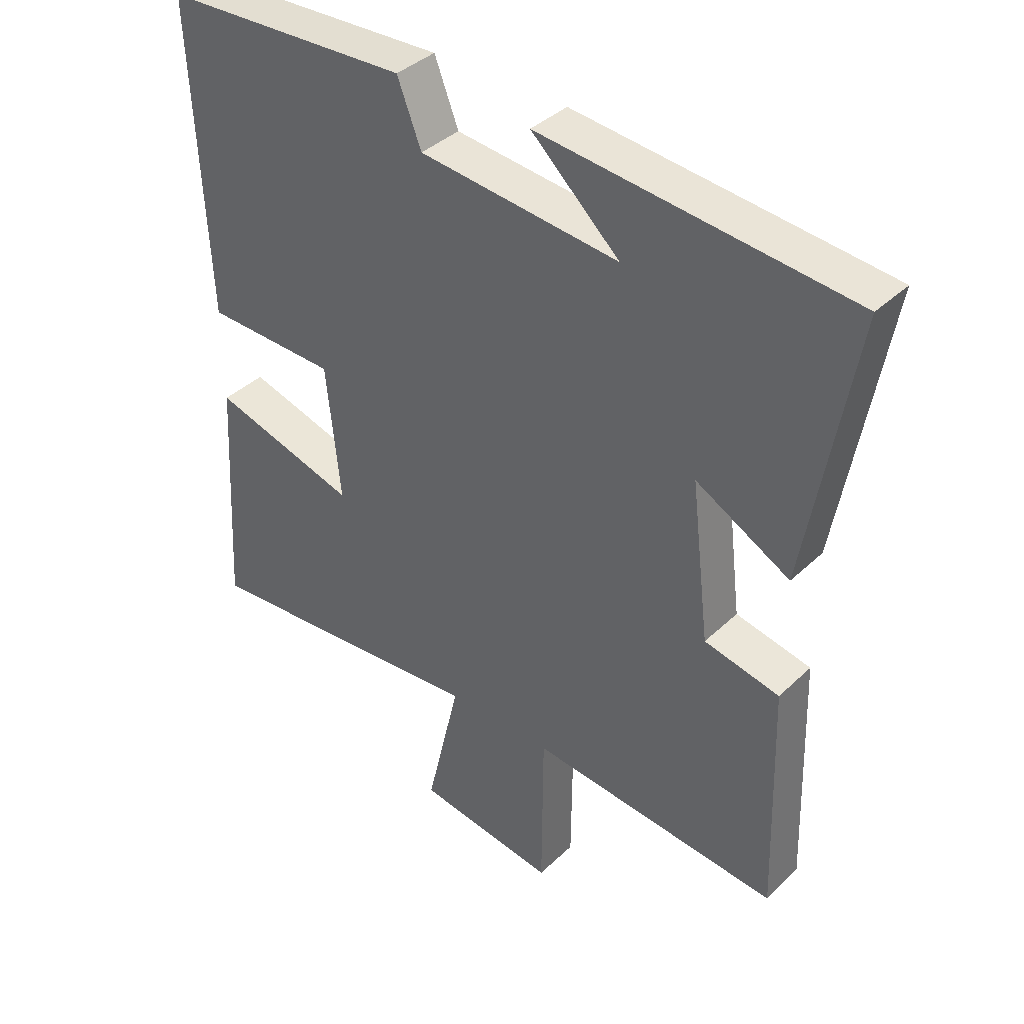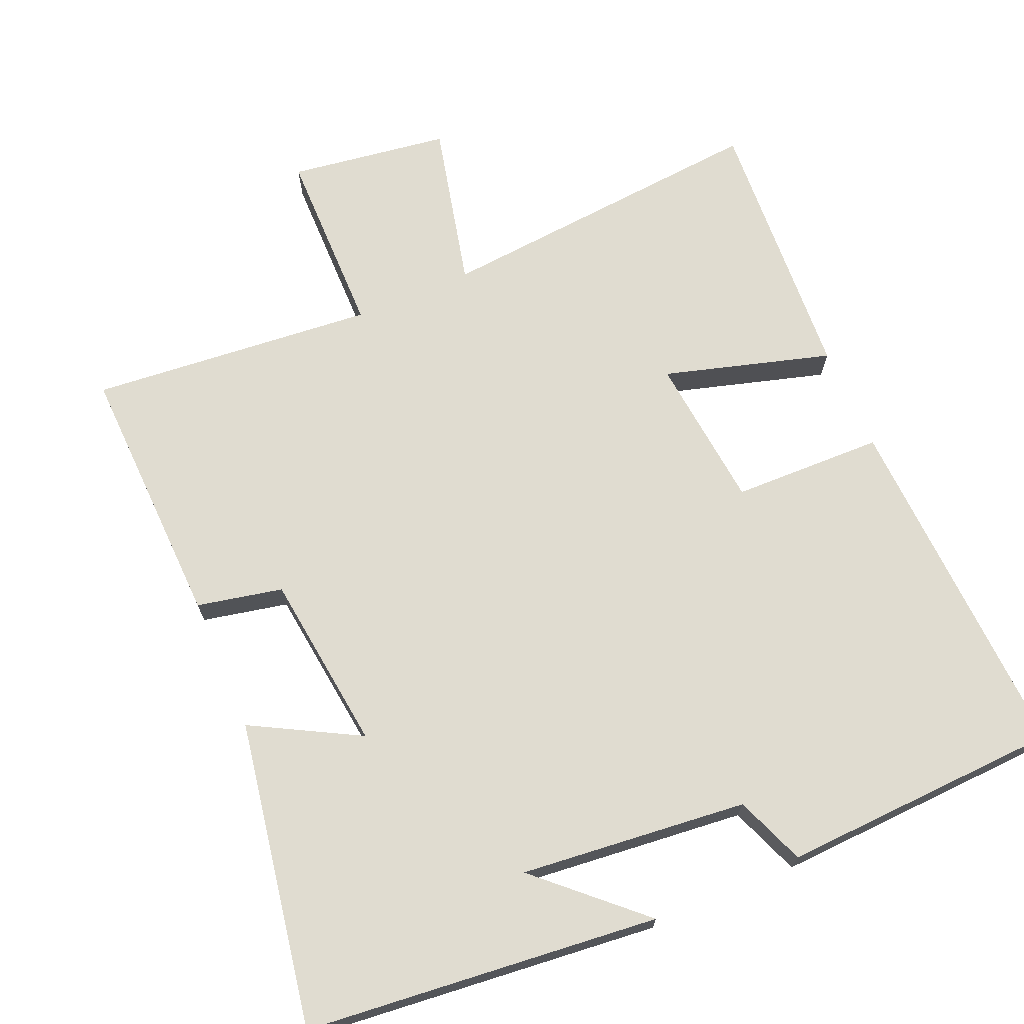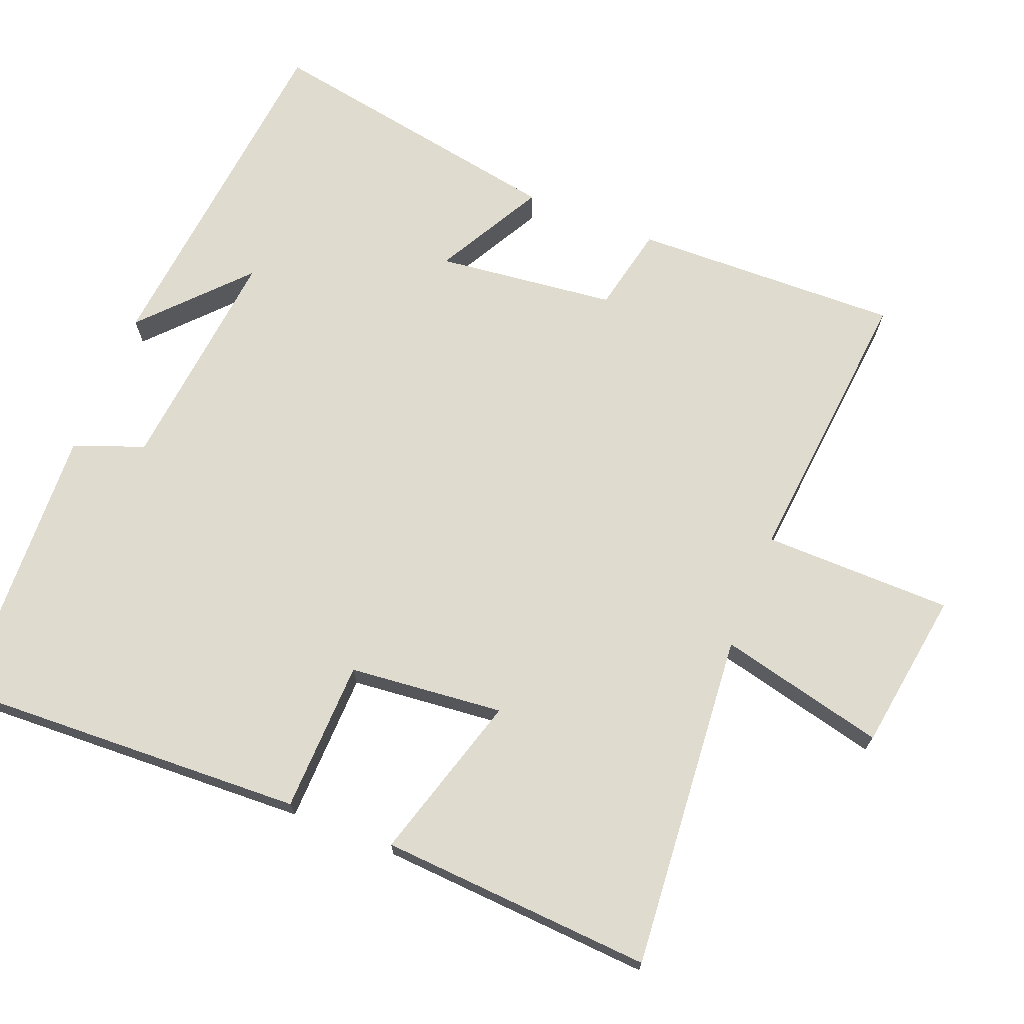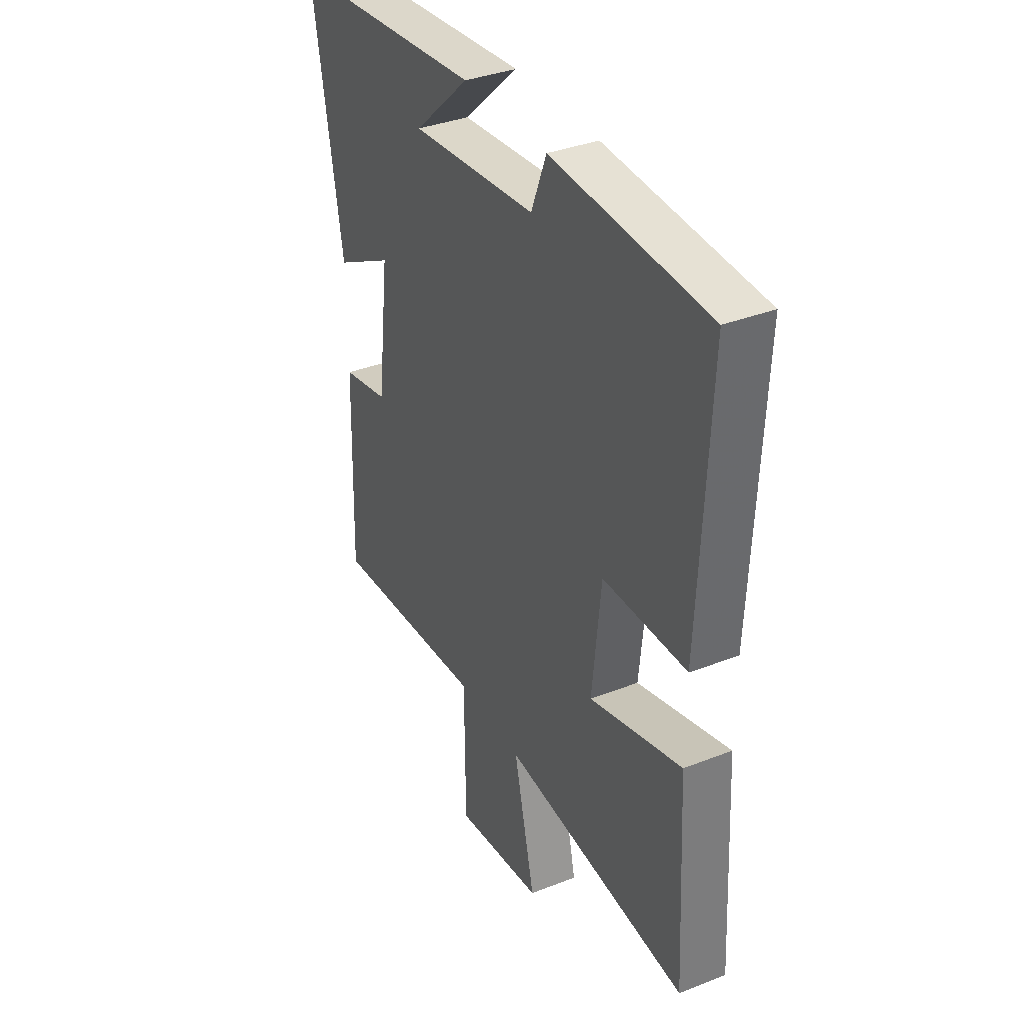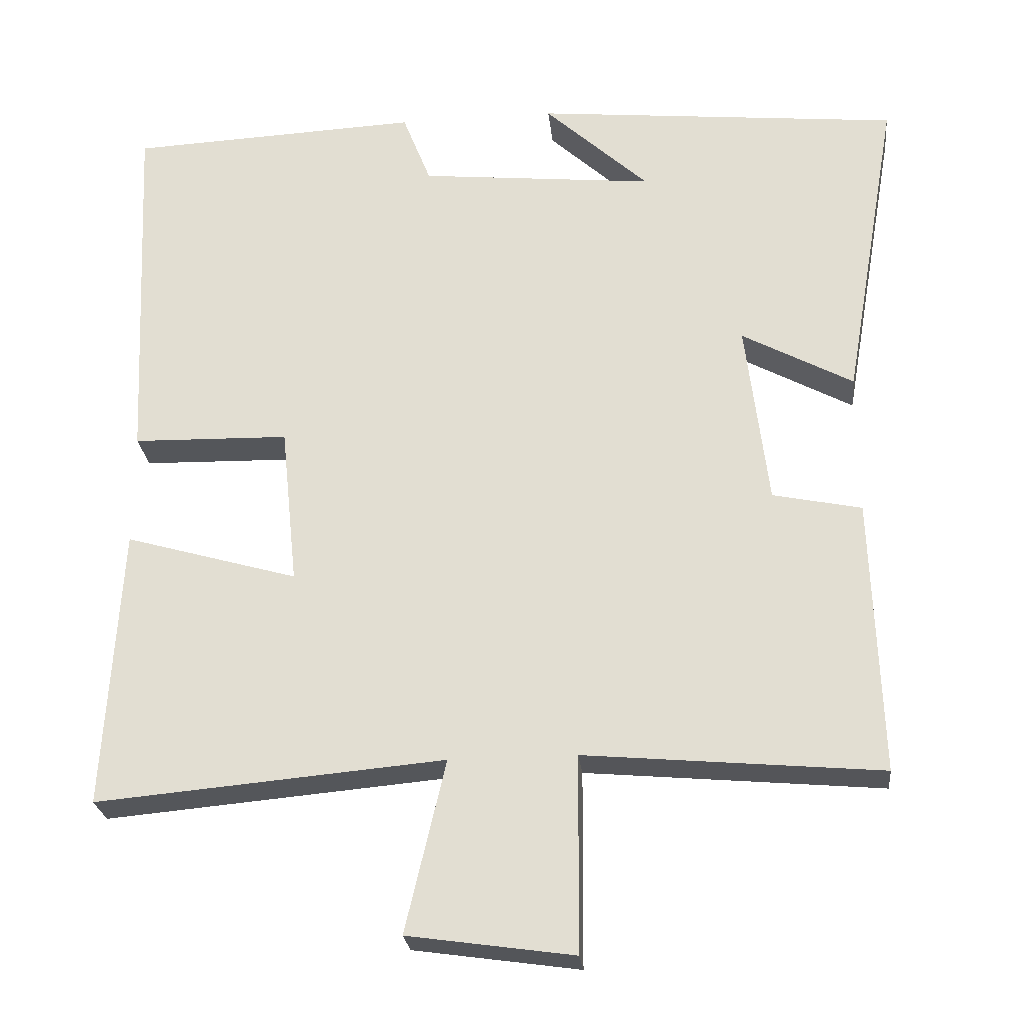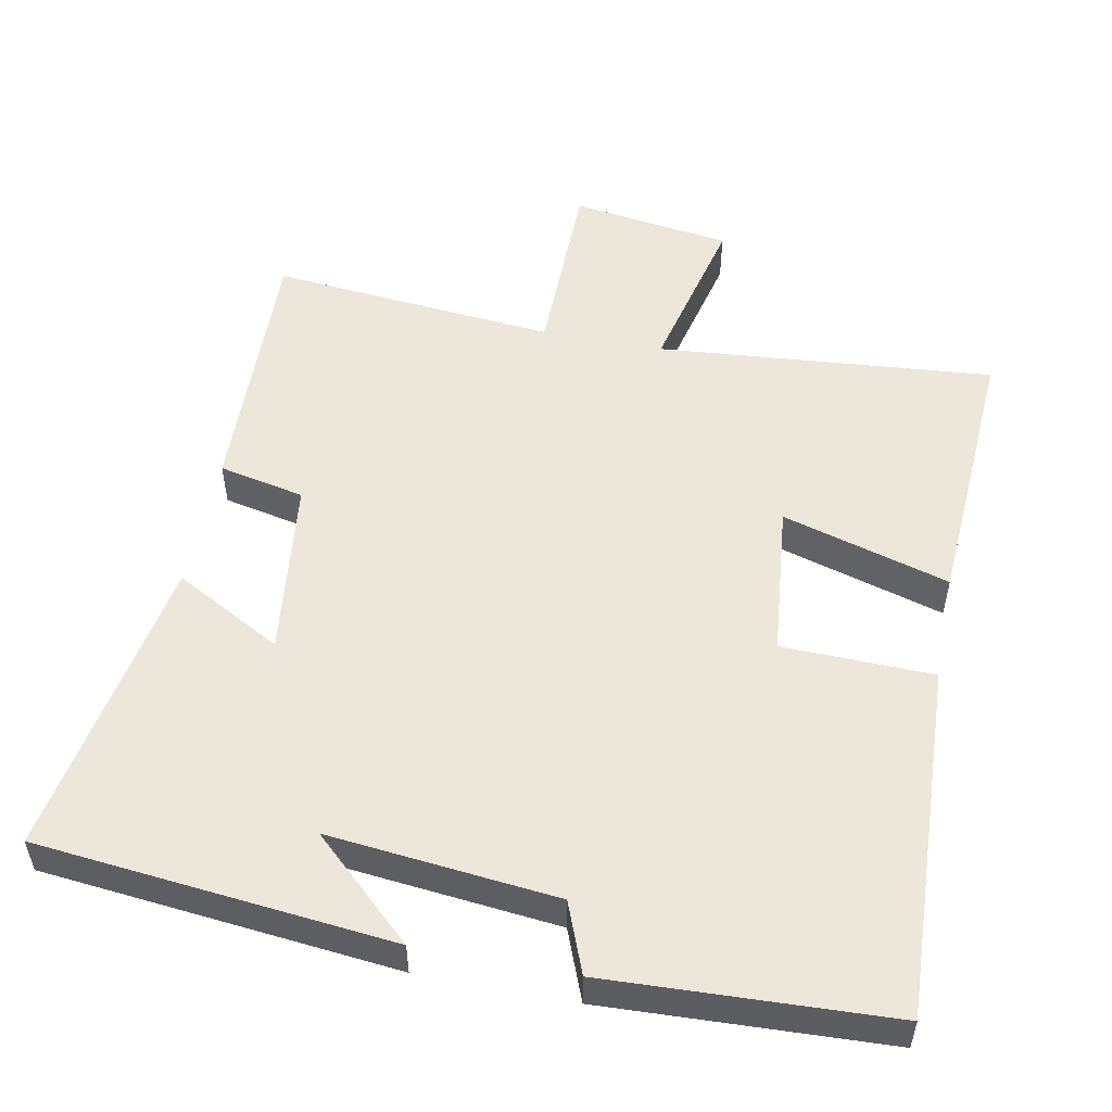
<metadata>
{"format":"obj","ext":"obj","renderer":"f3d","projection":"perspective","resolution":1024,"background":"white","views":[{"elev":38.5,"azim":-139.8,"up":"+Z"},{"elev":69.7,"azim":-23.2,"up":"+Y"},{"elev":70.5,"azim":111.9,"up":"+Y"},{"elev":36.3,"azim":62.9,"up":"+Z"},{"elev":-25.5,"azim":-173.9,"up":"+Z"},{"elev":52.6,"azim":11.1,"up":"+Y"}]}
</metadata>
<code>
v 0.522 0.07 -0.541
v 0.055 0.07 -0.5
v 0.109 0.07 -0.731
v -0.113 0.07 -0.763
v -0.115 0.07 -0.5
v -0.512 0.07 -0.536
v -0.5 0.07 -0.166
v -0.381 0.07 -0.141
v -0.351 0.07 0.107
v -0.5 0.07 0.026
v -0.574 0.07 0.451
v -0.083 0.07 0.5
v -0.223 0.07 0.371
v 0.093 0.07 0.403
v 0.131 0.07 0.5
v 0.523 0.07 0.482
v 0.5 0.07 -0.011
v 0.29 0.07 -0.016
v 0.268 0.07 -0.23
v 0.5 0.07 -0.163
v 0.522 0 -0.541
v 0.055 0 -0.5
v 0.109 0 -0.731
v -0.113 0 -0.763
v -0.115 0 -0.5
v -0.512 0 -0.536
v -0.5 0 -0.166
v -0.381 0 -0.141
v -0.351 0 0.107
v -0.5 0 0.026
v -0.574 0 0.451
v -0.083 0 0.5
v -0.223 0 0.371
v 0.093 0 0.403
v 0.131 0 0.5
v 0.523 0 0.482
v 0.5 0 -0.011
v 0.29 0 -0.016
v 0.268 0 -0.23
v 0.5 0 -0.163
f 19 20 1 2
f 18 19 2
f 16 17 18
f 15 16 18
f 14 15 18
f 13 14 18 2
f 11 12 13
f 9 10 11 13
f 13 2 3
f 9 13 3
f 8 9 3
f 5 6 7 8
f 5 8 3
f 3 4 5
f 22 21 40 39
f 22 39 38
f 38 37 36
f 38 36 35
f 38 35 34
f 22 38 34 33
f 33 32 31
f 33 31 30 29
f 23 22 33
f 23 33 29
f 23 29 28
f 28 27 26 25
f 23 28 25
f 25 24 23
f 1 21 22 2
f 2 22 23 3
f 3 23 24 4
f 4 24 25 5
f 5 25 26 6
f 6 26 27 7
f 7 27 28 8
f 8 28 29 9
f 9 29 30 10
f 10 30 31 11
f 11 31 32 12
f 12 32 33 13
f 13 33 34 14
f 14 34 35 15
f 15 35 36 16
f 16 36 37 17
f 17 37 38 18
f 18 38 39 19
f 19 39 40 20
f 20 40 21 1

</code>
